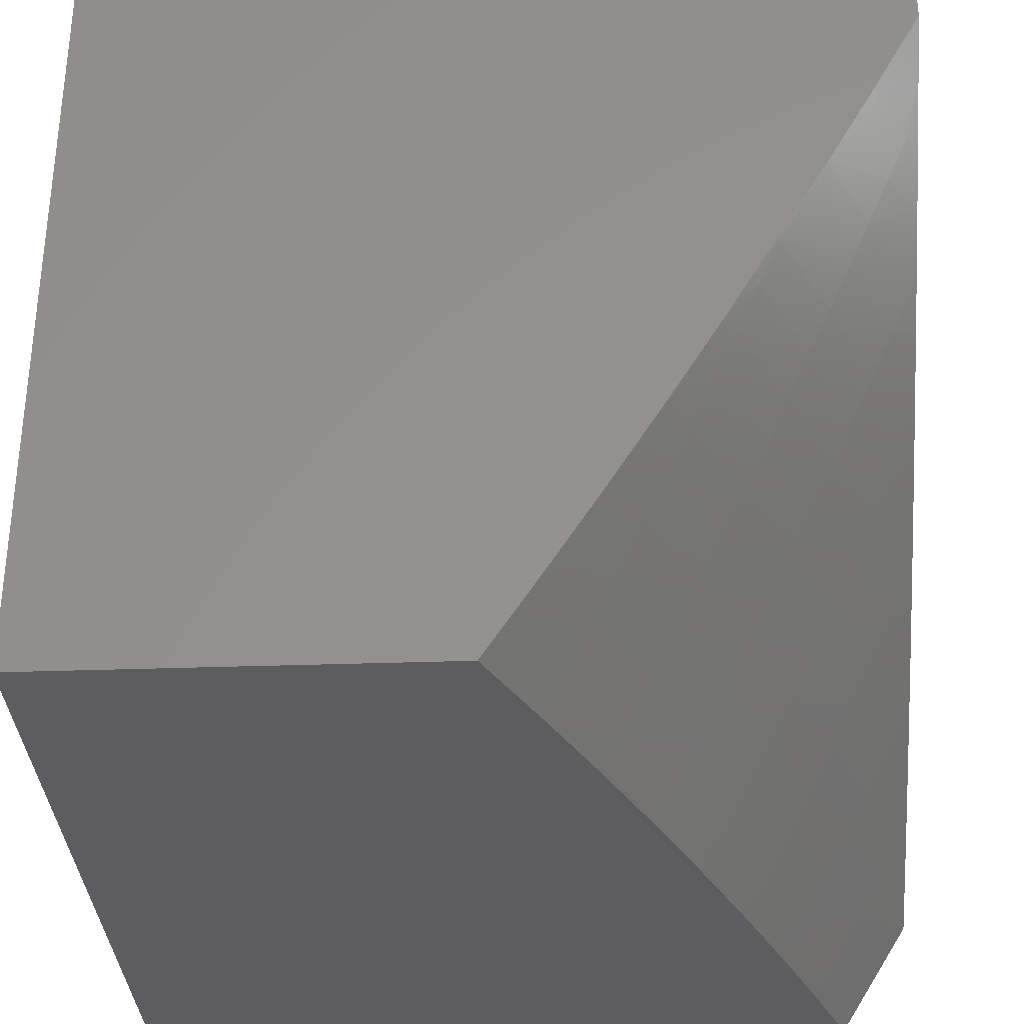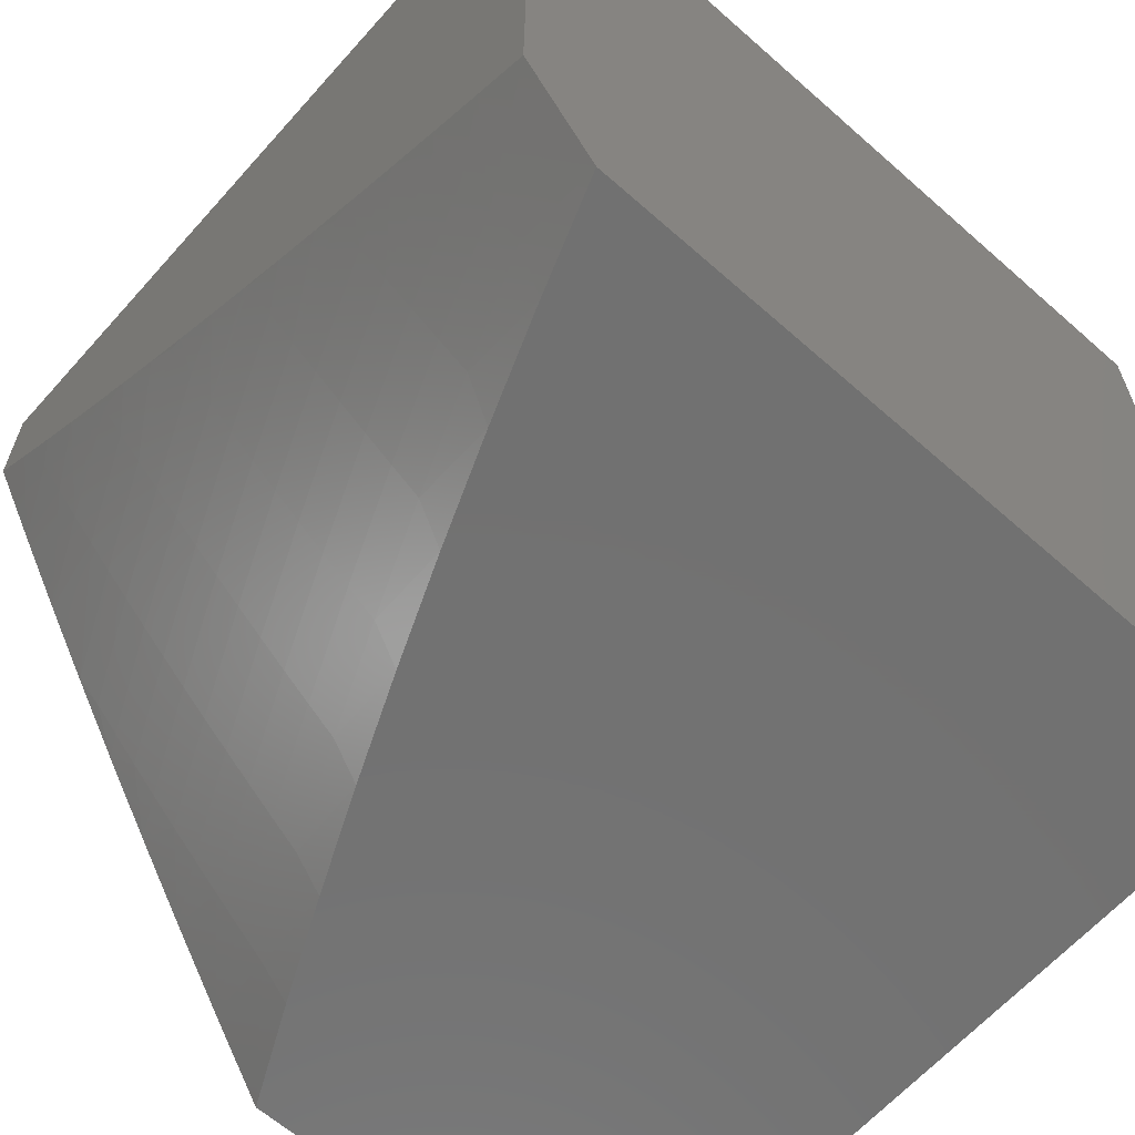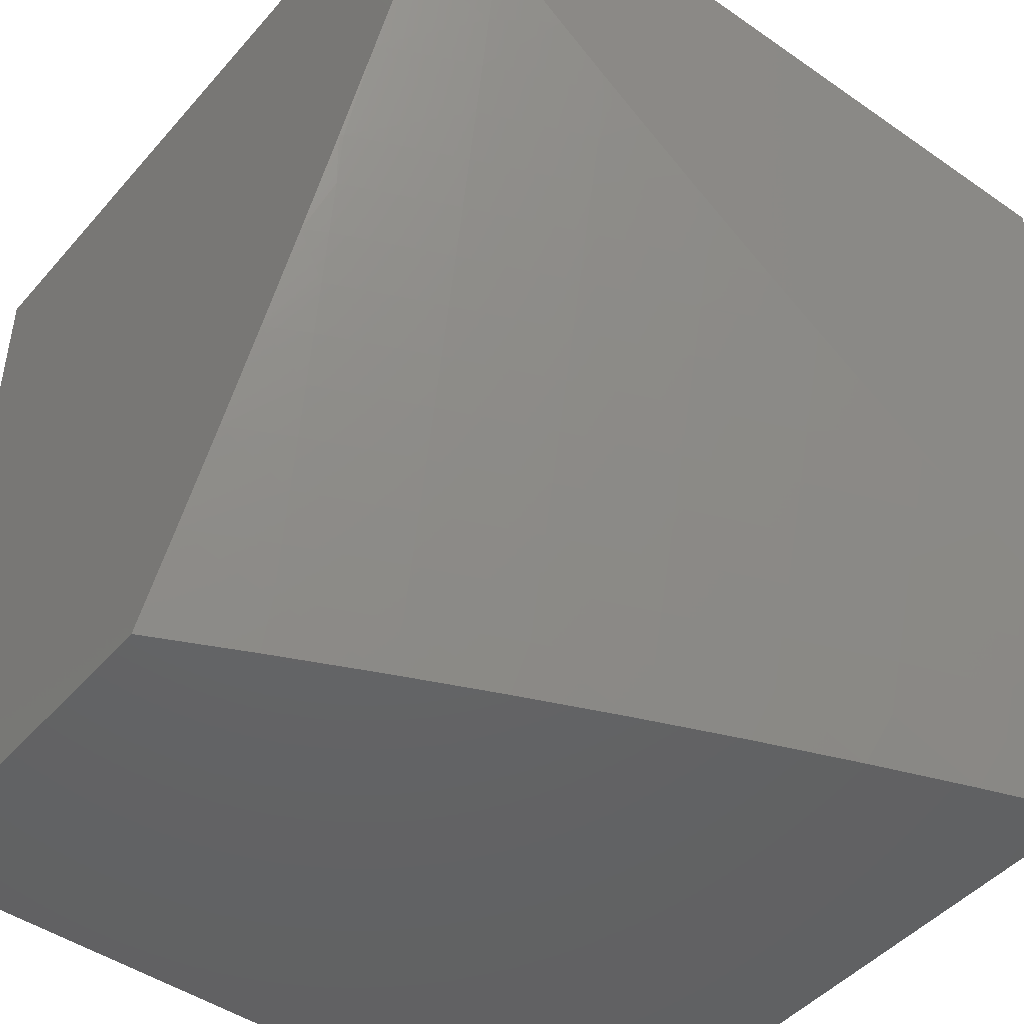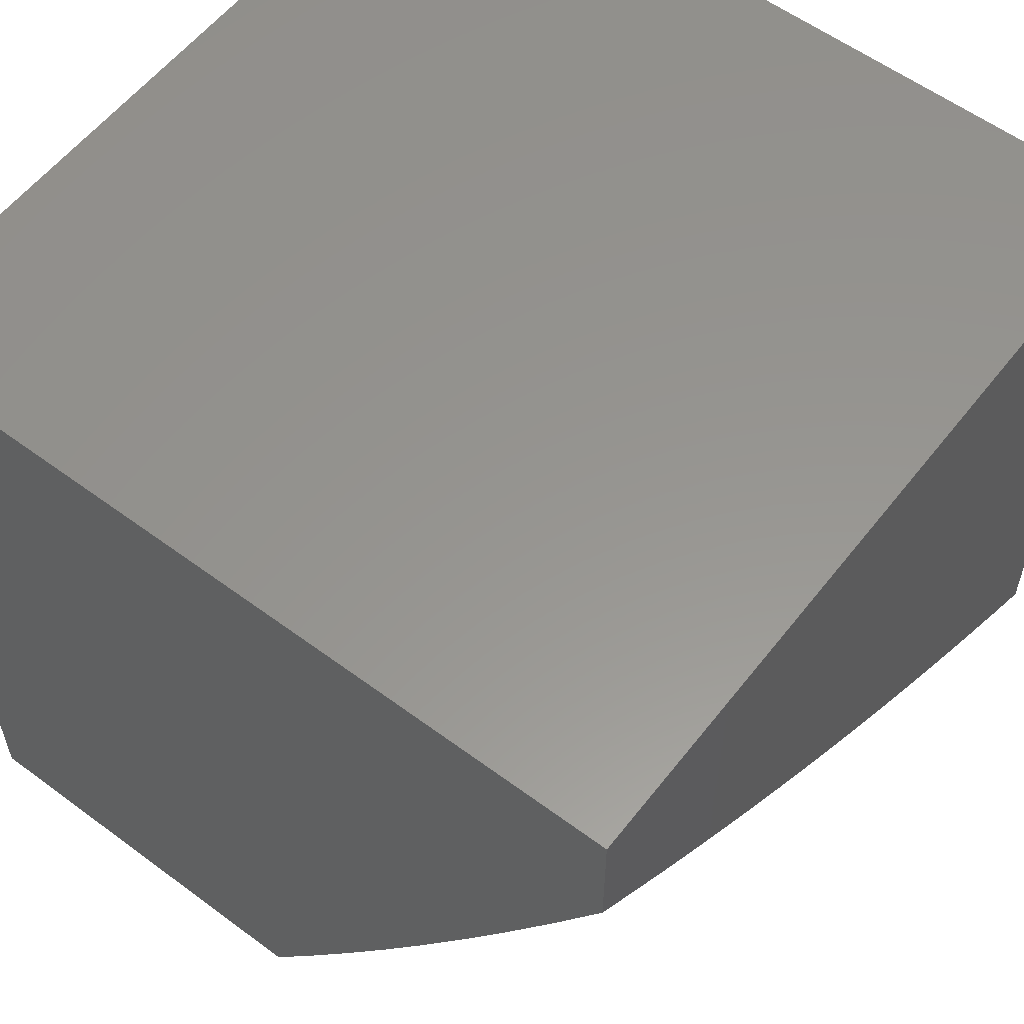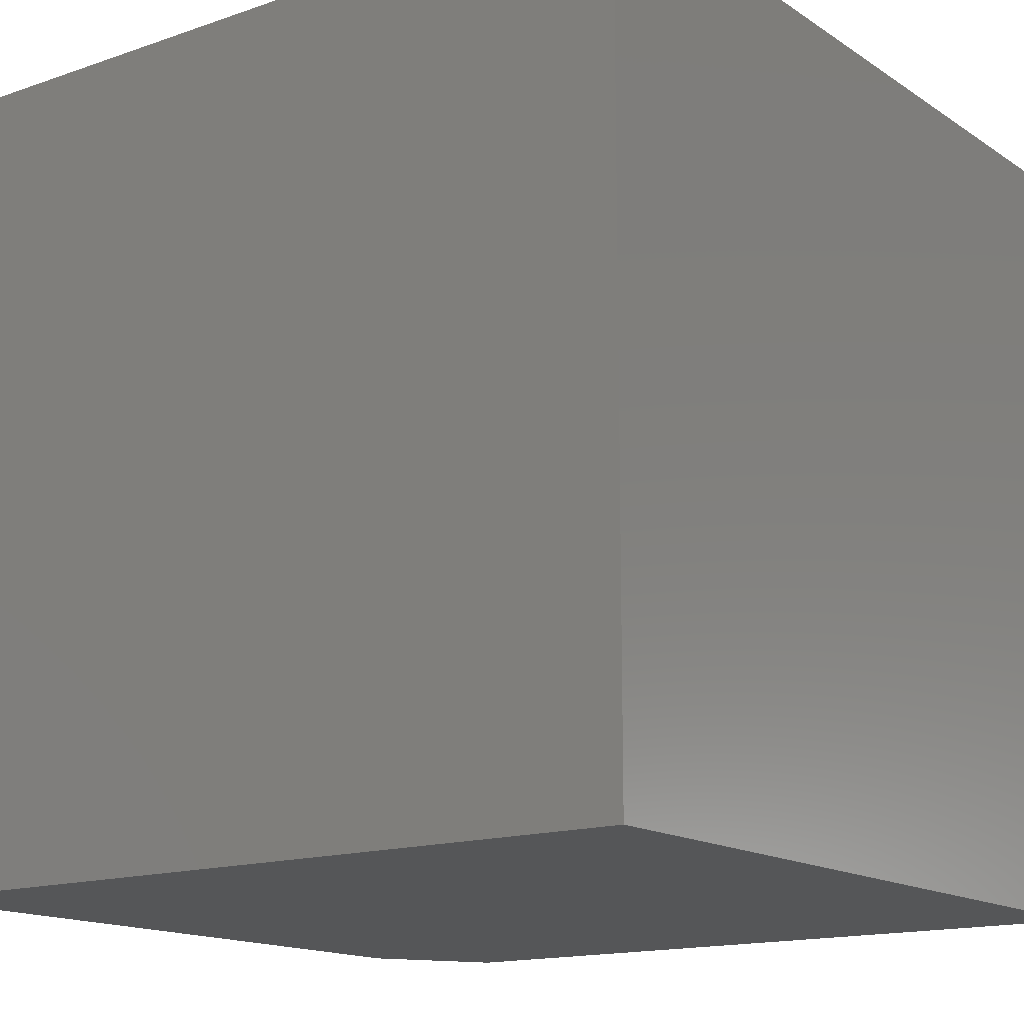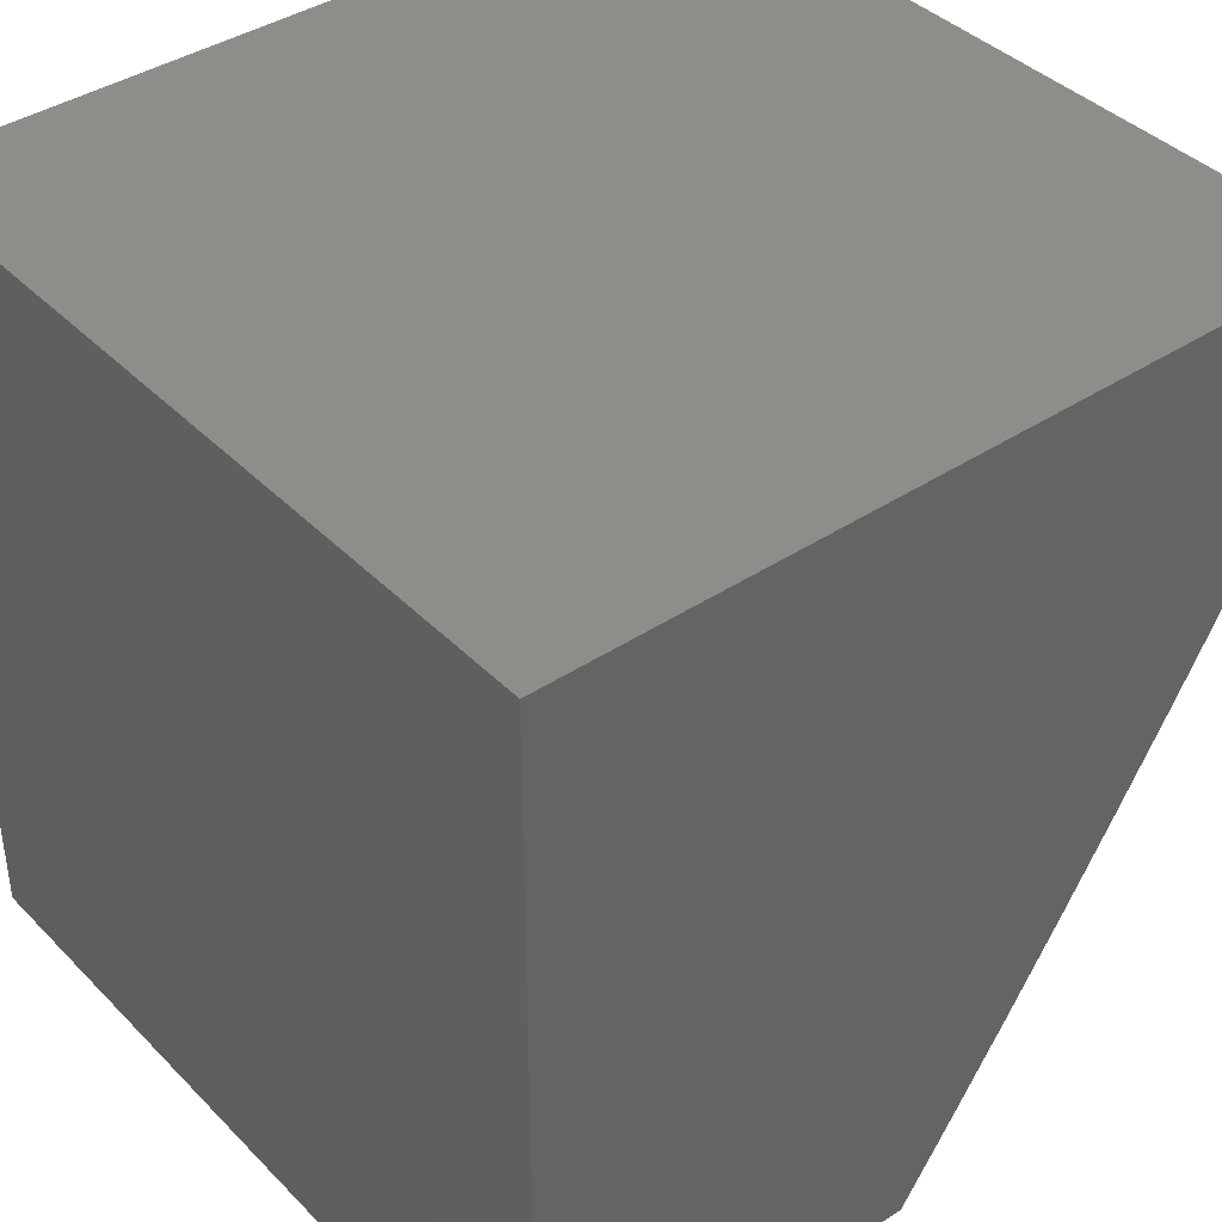
<metadata>
{"format":"stl","ext":"stl","renderer":"f3d","projection":"perspective","resolution":1024,"background":"white","views":[{"elev":-32.9,"azim":-177.2,"up":"+Z"},{"elev":-63.5,"azim":-41.7,"up":"+Z"},{"elev":-46.2,"azim":-128.4,"up":"+Z"},{"elev":57.6,"azim":-142.4,"up":"+Z"},{"elev":-15.2,"azim":36.3,"up":"+Y"},{"elev":40.0,"azim":140.8,"up":"+Z"}]}
</metadata>
<code>
# stl→obj: 103 verts, 202 faces
v -8.558 4 -5.896
v -8.49 4 -6
v -8.579 3.886 -5.948
v -8.549 3.878 -6
v -8.606 3.755 -6
v -8.639 3.758 -5.948
v -8.662 3.631 -6
v -8.696 3.63 -5.948
v -8.715 3.506 -6
v -8.751 3.501 -5.948
v -8.767 3.381 -6
v -8.804 3.372 -5.948
v -8.817 3.255 -6
v -8.855 3.243 -5.948
v -8.865 3.128 -6
v -8.903 3.113 -5.948
v -8.911 3 -6
v -9 3 -5.857
v -8.932 3.123 -5.895
v -9 3.066 -5.819
v -8.961 3.133 -5.843
v -9 3.132 -5.779
v -8.989 3.143 -5.79
v -9 3.198 -5.739
v -8.94 3.274 -5.79
v -8.968 3.285 -5.737
v -8.889 3.405 -5.79
v -8.917 3.416 -5.737
v -8.836 3.535 -5.79
v -8.863 3.546 -5.737
v -8.78 3.665 -5.79
v -8.808 3.677 -5.737
v -8.722 3.795 -5.79
v -8.75 3.807 -5.737
v -8.662 3.924 -5.79
v -8.69 3.936 -5.737
v -8.625 4 -5.792
v -8.691 4 -5.686
v -8.717 3.948 -5.684
v -8.743 3.96 -5.631
v -8.804 3.83 -5.631
v -8.83 3.842 -5.578
v -8.889 3.711 -5.578
v -8.915 3.722 -5.525
v -8.971 3.59 -5.525
v -8.998 3.6 -5.471
v -9 3.58 -5.482
v -9 3.641 -5.437
v -9 3.263 -5.698
v -8.996 3.295 -5.684
v -8.945 3.426 -5.684
v -8.891 3.557 -5.684
v -8.835 3.688 -5.684
v -8.777 3.818 -5.684
v -9 3.327 -5.657
v -9 3.391 -5.614
v -8.972 3.437 -5.631
v -8.918 3.568 -5.631
v -8.862 3.699 -5.631
v -8.999 3.447 -5.578
v -9 3.454 -5.571
v -8.945 3.579 -5.578
v -9 3.517 -5.527
v -8.941 3.732 -5.471
v -9 3.703 -5.391
v -8.967 3.743 -5.418
v -8.993 3.754 -5.364
v -8.908 3.875 -5.418
v -8.933 3.887 -5.364
v -8.88 4 -5.366
v -8.959 3.897 -5.31
v -8.941 4 -5.258
v -8.983 3.908 -5.257
v -9 3.942 -5.198
v -9 3.883 -5.247
v -9 3.823 -5.296
v -9 3.763 -5.344
v -9 4 -5.149
v -8.821 3.996 -5.471
v -8.818 4 -5.473
v -8.796 3.984 -5.525
v -8.755 4 -5.58
v -8.769 3.972 -5.578
v -8.635 3.911 -5.843
v -8.607 3.899 -5.895
v -8.667 3.771 -5.895
v -8.724 3.642 -5.895
v -8.78 3.513 -5.895
v -8.833 3.383 -5.895
v -8.884 3.254 -5.895
v -8.695 3.783 -5.843
v -8.752 3.654 -5.843
v -8.808 3.524 -5.843
v -8.861 3.394 -5.843
v -8.912 3.264 -5.843
v -8.856 3.853 -5.525
v -8.882 3.864 -5.471
v -8 3 -6
v -8 3 -5
v -9 3 -5
v -8 4 -6
v -8 4 -5
v -9 4 -5
f 1 2 3
f 3 2 4
f 3 4 5
f 3 5 6
f 6 5 7
f 6 7 8
f 8 7 9
f 8 9 10
f 10 9 11
f 10 11 12
f 12 11 13
f 12 13 14
f 14 13 15
f 14 15 16
f 16 15 17
f 16 17 18
f 16 18 19
f 19 18 20
f 19 20 21
f 21 20 22
f 21 22 23
f 23 22 24
f 23 24 25
f 25 24 26
f 25 26 27
f 27 26 28
f 27 28 29
f 29 28 30
f 29 30 31
f 31 30 32
f 31 32 33
f 33 32 34
f 33 34 35
f 35 34 36
f 35 36 37
f 37 36 38
f 38 36 39
f 38 39 40
f 40 39 41
f 40 41 42
f 42 41 43
f 42 43 44
f 44 43 45
f 44 45 46
f 46 45 47
f 46 47 48
f 24 49 26
f 26 49 50
f 26 50 28
f 28 50 51
f 28 51 30
f 30 51 52
f 30 52 32
f 32 52 53
f 32 53 34
f 34 53 54
f 34 54 36
f 36 54 39
f 49 55 50
f 50 55 51
f 55 56 51
f 51 56 57
f 51 57 52
f 52 57 58
f 52 58 53
f 53 58 59
f 53 59 54
f 54 59 41
f 54 41 39
f 57 56 60
f 60 56 61
f 60 61 62
f 62 61 63
f 62 63 45
f 45 63 47
f 46 48 64
f 64 48 65
f 64 65 66
f 66 65 67
f 66 67 68
f 68 67 69
f 68 69 70
f 70 69 71
f 70 71 72
f 72 71 73
f 72 73 74
f 74 73 75
f 75 73 71
f 75 71 76
f 76 71 69
f 76 69 77
f 77 69 67
f 77 67 65
f 74 78 72
f 68 70 79
f 79 70 80
f 79 80 81
f 81 80 82
f 81 82 83
f 83 82 40
f 83 40 42
f 82 38 40
f 35 37 84
f 84 37 1
f 84 1 85
f 85 1 3
f 85 3 86
f 86 3 6
f 86 6 87
f 87 6 8
f 87 8 88
f 88 8 10
f 88 10 89
f 89 10 12
f 89 12 90
f 90 12 14
f 90 14 19
f 19 14 16
f 33 35 84
f 84 85 91
f 91 85 86
f 91 86 92
f 92 86 87
f 92 87 93
f 93 87 88
f 93 88 94
f 94 88 89
f 94 89 95
f 95 89 90
f 95 90 21
f 21 90 19
f 81 83 96
f 96 83 42
f 96 42 44
f 79 81 97
f 97 81 96
f 97 96 64
f 64 96 44
f 64 44 46
f 31 33 91
f 91 33 84
f 31 91 92
f 43 41 59
f 66 68 97
f 97 68 79
f 66 97 64
f 29 31 92
f 29 92 93
f 43 59 62
f 62 59 58
f 62 58 60
f 60 58 57
f 62 45 43
f 27 29 93
f 27 93 94
f 25 27 94
f 25 94 95
f 23 25 95
f 23 95 21
f 17 98 18
f 18 98 99
f 18 99 100
f 17 15 98
f 98 15 13
f 98 13 11
f 11 9 98
f 98 9 7
f 98 7 5
f 98 5 101
f 101 5 4
f 101 4 2
f 102 103 99
f 99 103 100
f 78 74 103
f 103 74 75
f 103 75 76
f 103 76 100
f 100 76 77
f 100 77 65
f 65 48 100
f 100 48 47
f 100 47 63
f 63 61 100
f 100 61 56
f 100 56 55
f 55 49 100
f 100 49 24
f 100 24 22
f 22 20 100
f 100 20 18
f 2 1 101
f 101 1 37
f 101 37 102
f 102 37 38
f 102 38 82
f 82 80 102
f 102 80 70
f 102 70 72
f 78 103 72
f 72 103 102
f 99 98 102
f 102 98 101

</code>
